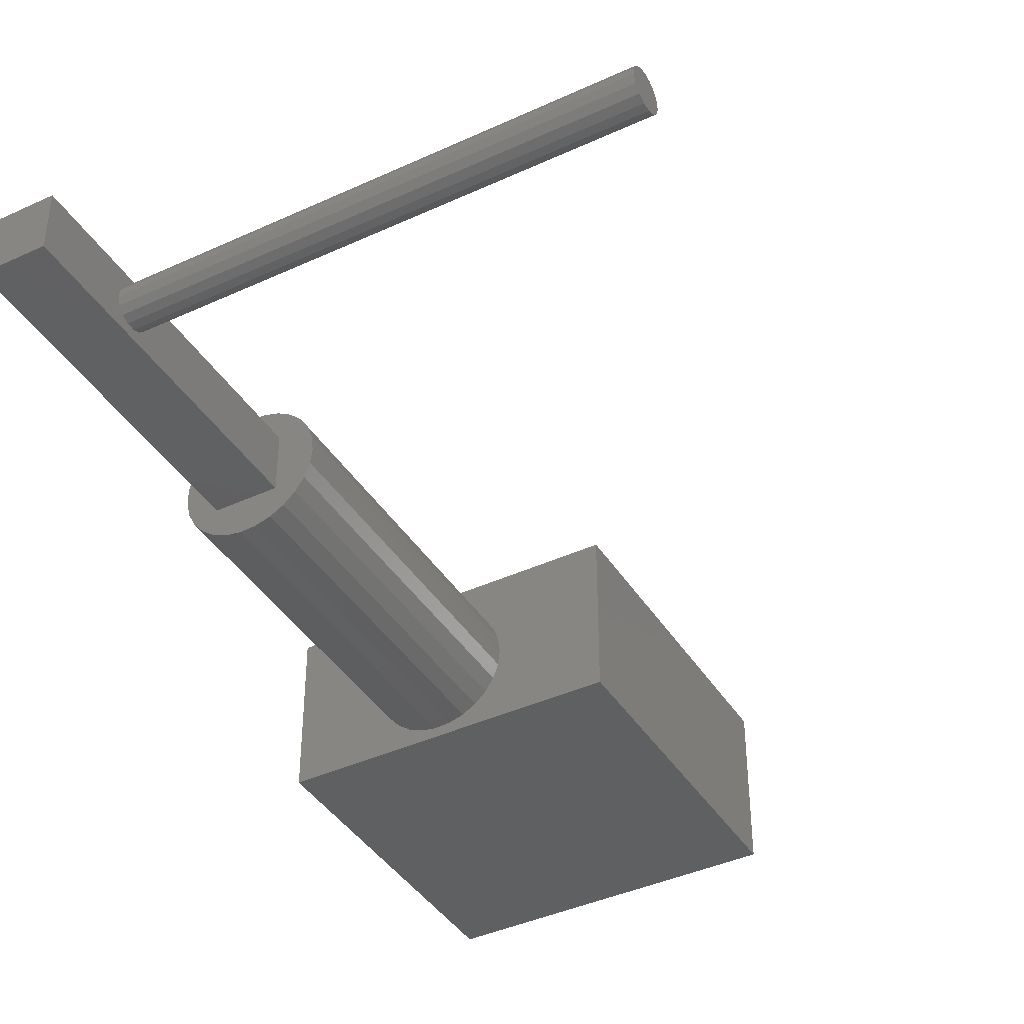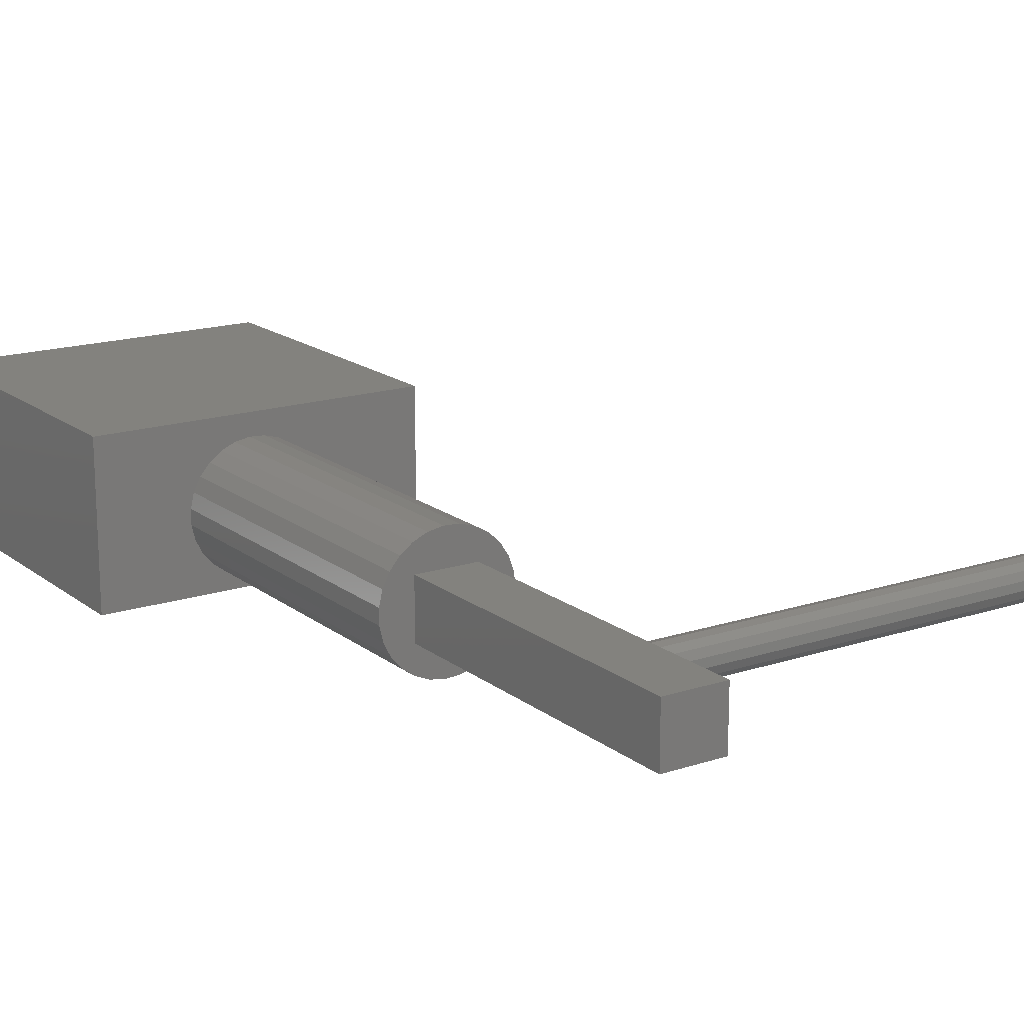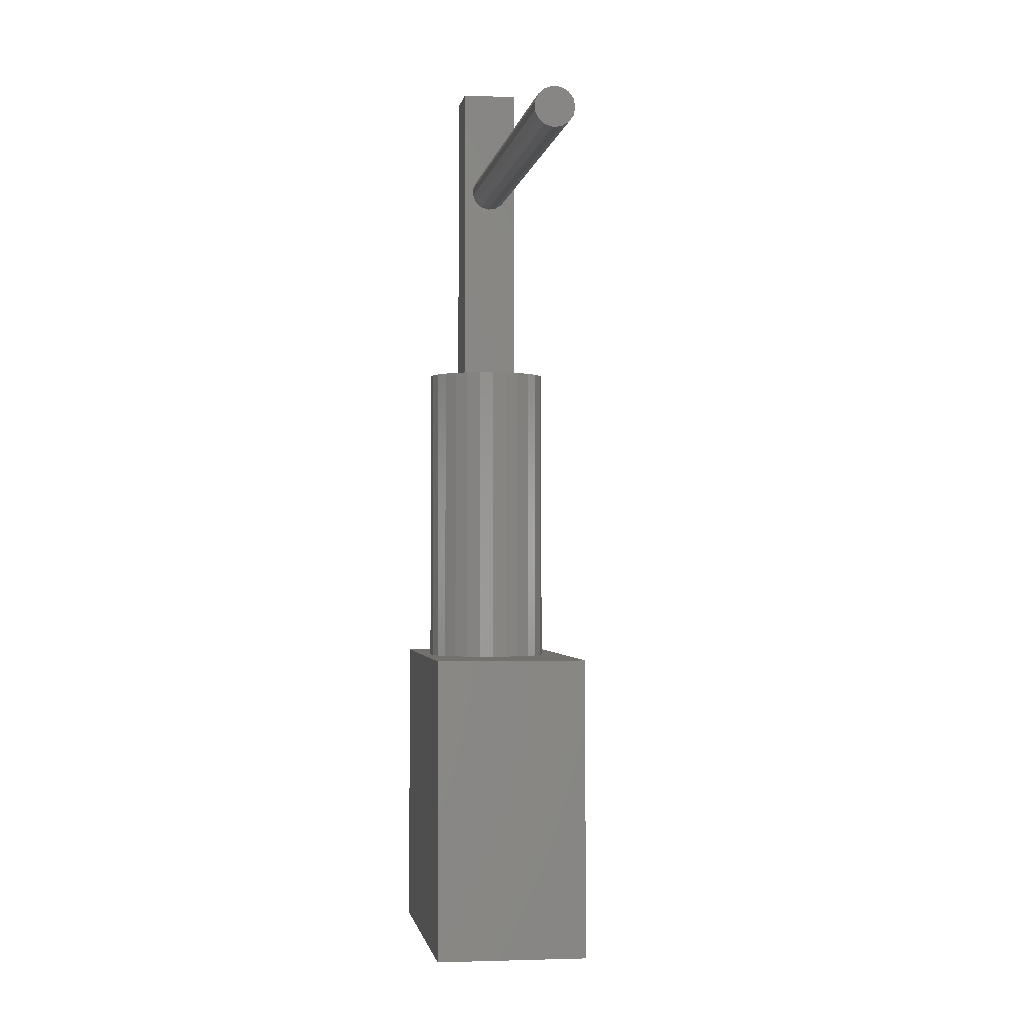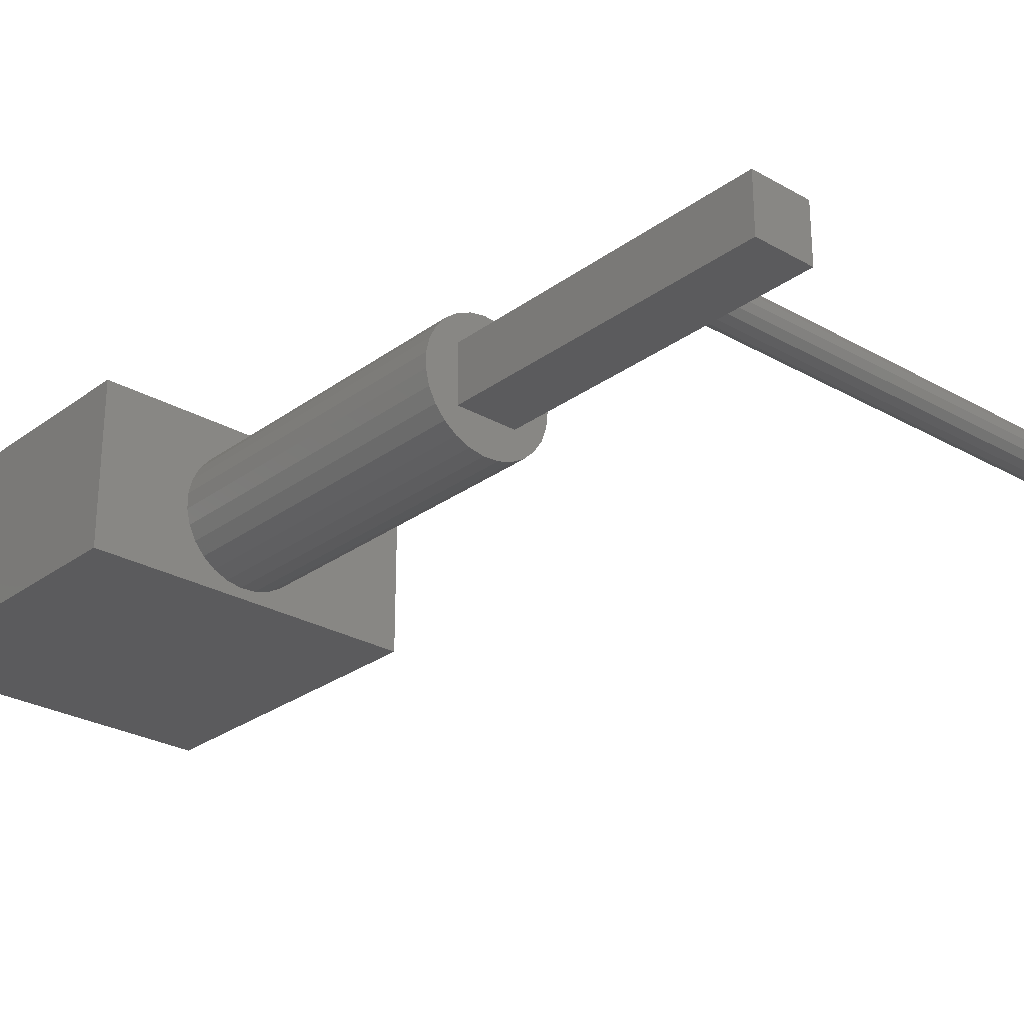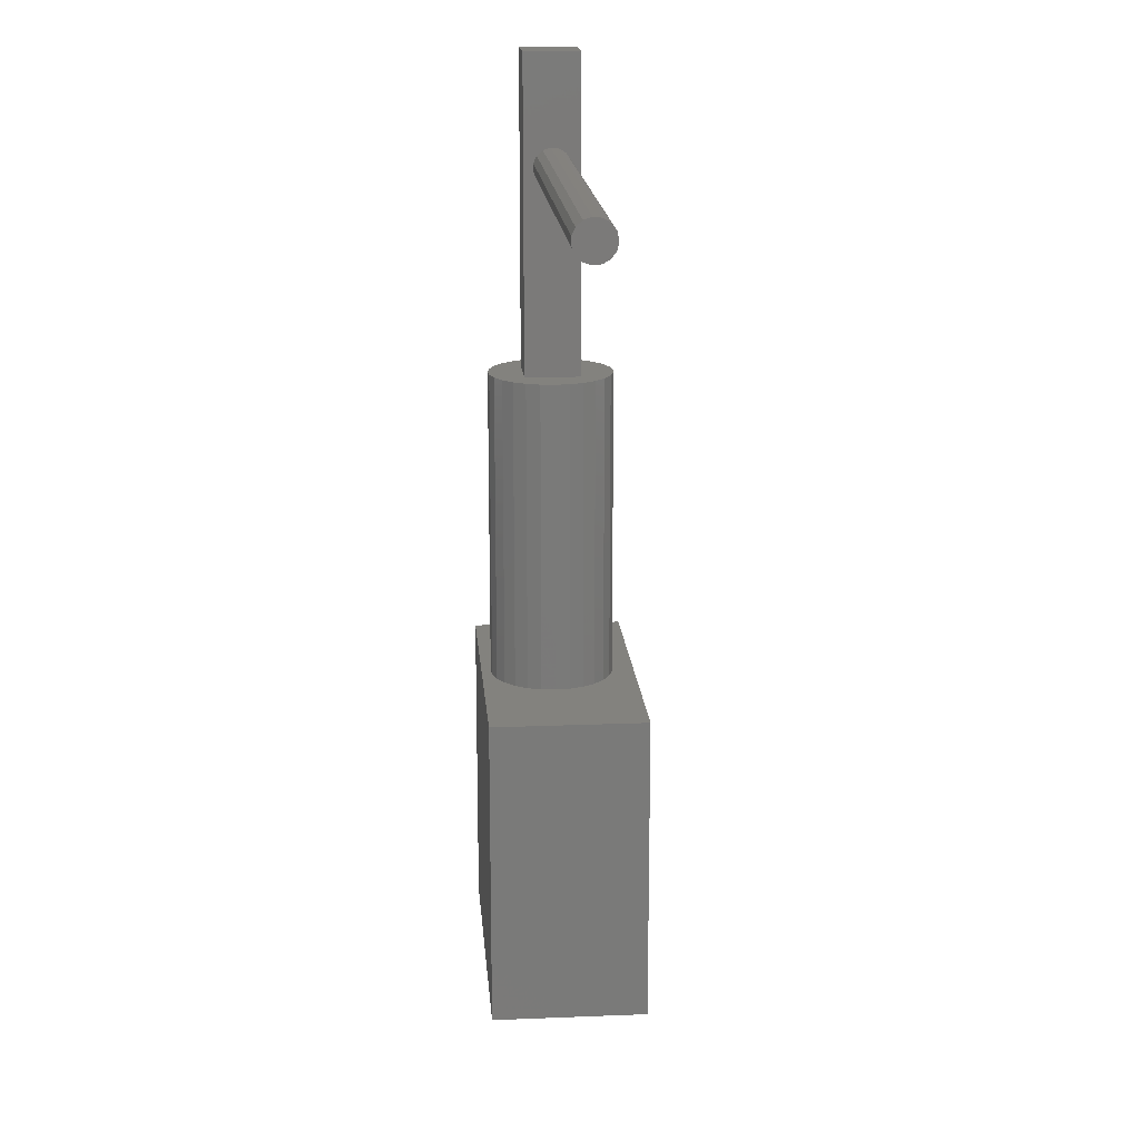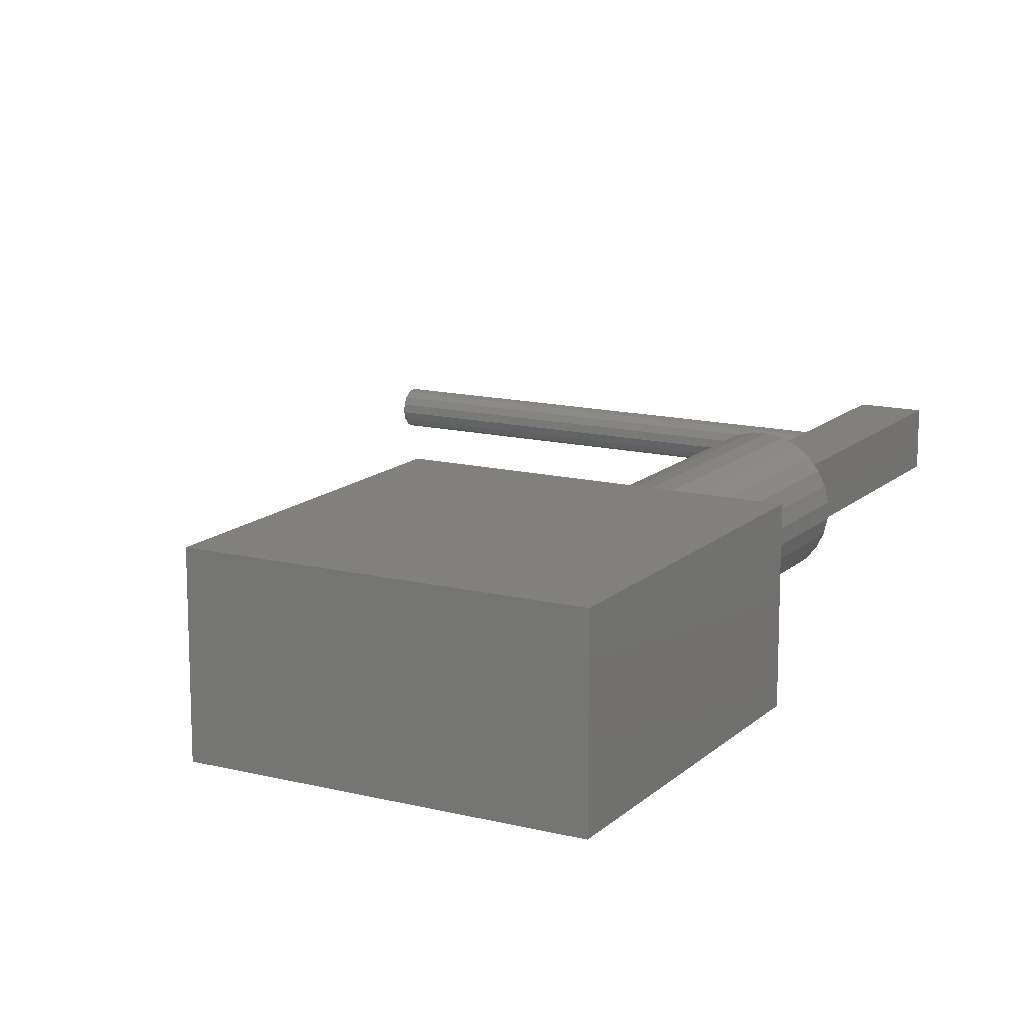
<metadata>
{"format":"stl","ext":"stl","renderer":"f3d","projection":"perspective","resolution":1024,"background":"white","views":[{"elev":-40.8,"azim":29.4,"up":"+Y"},{"elev":16.8,"azim":-33.7,"up":"+Y"},{"elev":-1.4,"azim":81.8,"up":"+Z"},{"elev":-27.0,"azim":-41.5,"up":"+Y"},{"elev":17.0,"azim":85.4,"up":"+Z"},{"elev":14.1,"azim":-151.3,"up":"+Y"}]}
</metadata>
<code>
# stl→obj: 130 verts, 256 faces
v 25.4 3.642 33.38
v 19.33 3.642 33.38
v 25.4 3.709 33.69
v 19.33 3.709 33.69
v 25.4 3.642 34
v 19.33 3.642 34
v 25.4 3.455 34.26
v 19.33 3.455 34.26
v 25.4 3.179 34.42
v 19.33 3.179 34.42
v 25.4 2.862 34.45
v 19.33 2.862 34.45
v 25.4 2.559 34.36
v 19.33 2.559 34.36
v 25.4 2.322 34.14
v 19.33 2.322 34.14
v 25.4 2.192 33.85
v 19.33 2.192 33.85
v 25.4 2.192 33.53
v 19.33 2.192 33.53
v 25.4 2.322 33.24
v 19.33 2.322 33.24
v 25.4 2.559 33.03
v 19.33 2.559 33.03
v 25.4 2.862 32.93
v 19.33 2.862 32.93
v 25.4 3.179 32.96
v 19.33 3.179 32.96
v 25.4 3.455 33.12
v 19.33 3.455 33.12
v 7.195 3.642 34
v 13.26 3.642 34
v 7.195 3.709 33.69
v 13.26 3.709 33.69
v 7.195 3.642 33.38
v 13.26 3.642 33.38
v 7.195 3.455 33.12
v 13.26 3.455 33.12
v 7.195 3.179 32.96
v 13.26 3.179 32.96
v 7.195 2.862 32.93
v 13.26 2.862 32.93
v 7.195 2.559 33.03
v 13.26 2.559 33.03
v 7.195 2.322 33.24
v 13.26 2.322 33.24
v 7.195 2.192 33.53
v 13.26 2.192 33.53
v 7.195 2.192 33.85
v 13.26 2.192 33.85
v 7.195 2.322 34.14
v 13.26 2.322 34.14
v 7.195 2.559 34.36
v 13.26 2.559 34.36
v 7.195 2.862 34.45
v 13.26 2.862 34.45
v 7.195 3.179 34.42
v 13.26 3.179 34.42
v 7.195 3.455 34.26
v 13.26 3.455 34.26
v 4.831 4.06 25.4
v 4.831 1.799 25.4
v 4.831 4.06 38.1
v 4.831 1.799 38.1
v 7.195 4.06 25.4
v 7.195 4.06 38.1
v 7.195 1.799 38.1
v 7.195 1.799 25.4
v 8.536 2.344 25.4
v 8.536 2.344 12.7
v 8.604 2.929 25.4
v 8.604 2.929 12.7
v 8.536 3.515 25.4
v 8.536 3.515 12.7
v 8.334 4.069 12.7
v 8.334 1.789 25.4
v 8.334 1.789 12.7
v 8.01 1.297 25.4
v 8.01 1.297 12.7
v 7.581 0.8919 25.4
v 7.581 0.8919 12.7
v 7.07 0.5971 25.4
v 7.07 0.5971 12.7
v 6.505 0.4279 25.4
v 6.505 0.4279 12.7
v 5.917 0.3936 25.4
v 5.917 0.3936 12.7
v 5.336 0.496 25.4
v 5.336 0.496 12.7
v 4.794 0.7296 25.4
v 4.794 0.7296 12.7
v 4.321 1.082 25.4
v 4.321 1.082 12.7
v 3.942 1.534 25.4
v 3.942 1.534 12.7
v 3.677 2.061 25.4
v 3.677 2.061 12.7
v 3.541 2.634 25.4
v 3.541 2.634 12.7
v 3.541 3.224 25.4
v 3.541 3.224 12.7
v 3.677 3.798 25.4
v 3.677 3.798 12.7
v 3.942 4.325 25.4
v 3.942 4.325 12.7
v 4.321 4.777 25.4
v 4.321 4.777 12.7
v 4.794 5.129 25.4
v 4.794 5.129 12.7
v 5.336 5.363 25.4
v 5.336 5.363 12.7
v 5.917 5.465 25.4
v 5.917 5.465 12.7
v 6.505 5.431 25.4
v 6.505 5.431 12.7
v 7.07 5.262 25.4
v 7.07 5.262 12.7
v 7.581 4.967 25.4
v 7.581 4.967 12.7
v 8.01 4.562 25.4
v 8.01 4.562 12.7
v 8.334 4.069 25.4
v 0 6.35 0
v 0 0 0
v 0 6.35 12.7
v 0 0 12.7
v 12.7 6.35 0
v 12.7 6.35 12.7
v 12.7 0 0
v 12.7 0 12.7
f 1 2 3
f 3 2 4
f 3 4 5
f 5 4 6
f 5 6 7
f 7 6 8
f 7 8 9
f 9 8 10
f 9 10 11
f 11 10 12
f 11 12 13
f 13 12 14
f 13 14 15
f 15 14 16
f 15 16 17
f 17 16 18
f 17 18 19
f 19 18 20
f 19 20 21
f 21 20 22
f 21 22 23
f 23 22 24
f 23 24 25
f 25 24 26
f 25 26 27
f 27 26 28
f 27 28 29
f 29 28 30
f 29 30 1
f 1 30 2
f 31 32 33
f 33 32 34
f 33 34 35
f 35 34 36
f 35 36 37
f 37 36 38
f 37 38 39
f 39 38 40
f 39 40 41
f 41 40 42
f 41 42 43
f 43 42 44
f 43 44 45
f 45 44 46
f 45 46 47
f 47 46 48
f 47 48 49
f 49 48 50
f 49 50 51
f 51 50 52
f 51 52 53
f 53 52 54
f 53 54 55
f 55 54 56
f 55 56 57
f 57 56 58
f 57 58 59
f 59 58 60
f 59 60 31
f 31 60 32
f 4 34 6
f 6 34 32
f 6 32 8
f 8 32 60
f 8 60 10
f 10 60 58
f 10 58 12
f 12 58 56
f 12 56 14
f 14 56 54
f 14 54 16
f 16 54 52
f 16 52 18
f 18 52 50
f 18 50 20
f 20 50 48
f 20 48 22
f 22 48 46
f 22 46 24
f 24 46 44
f 24 44 26
f 26 44 42
f 26 42 28
f 28 42 40
f 28 40 30
f 30 40 38
f 30 38 2
f 2 38 36
f 2 36 4
f 4 36 34
f 3 5 1
f 1 5 29
f 29 5 7
f 29 7 27
f 27 7 9
f 27 9 25
f 25 9 11
f 25 11 23
f 23 11 13
f 23 13 21
f 21 13 15
f 21 15 19
f 19 15 17
f 61 62 63
f 63 62 64
f 35 65 33
f 33 65 66
f 33 66 31
f 31 66 59
f 59 66 57
f 57 66 55
f 55 66 67
f 55 67 53
f 53 67 51
f 51 67 49
f 49 67 47
f 47 67 68
f 47 68 45
f 45 68 43
f 43 68 41
f 41 68 65
f 41 65 39
f 39 65 37
f 37 65 35
f 62 68 64
f 64 68 67
f 65 61 66
f 66 61 63
f 66 63 67
f 67 63 64
f 69 70 71
f 71 70 72
f 71 72 73
f 73 72 74
f 73 74 75
f 69 76 70
f 70 76 77
f 77 76 78
f 77 78 79
f 79 78 80
f 79 80 81
f 81 80 82
f 81 82 83
f 83 82 84
f 83 84 85
f 85 84 86
f 85 86 87
f 87 86 88
f 87 88 89
f 89 88 90
f 89 90 91
f 91 90 92
f 91 92 93
f 93 92 94
f 93 94 95
f 95 94 96
f 95 96 97
f 97 96 98
f 97 98 99
f 99 98 100
f 99 100 101
f 101 100 102
f 101 102 103
f 103 102 104
f 103 104 105
f 105 104 106
f 105 106 107
f 107 106 108
f 107 108 109
f 109 108 110
f 109 110 111
f 111 110 112
f 111 112 113
f 113 112 114
f 113 114 115
f 115 114 116
f 115 116 117
f 117 116 118
f 117 118 119
f 119 118 120
f 119 120 121
f 121 120 122
f 121 122 75
f 75 122 73
f 68 71 65
f 65 71 73
f 65 73 122
f 62 86 68
f 68 86 84
f 68 84 82
f 61 100 62
f 62 100 98
f 62 98 96
f 65 112 61
f 61 112 110
f 61 110 108
f 122 120 65
f 65 120 118
f 65 118 116
f 116 114 65
f 65 114 112
f 108 106 61
f 61 106 104
f 61 104 102
f 102 100 61
f 96 94 62
f 62 94 92
f 62 92 90
f 90 88 62
f 62 88 86
f 82 80 68
f 68 80 78
f 68 78 76
f 76 69 68
f 68 69 71
f 123 124 125
f 125 124 126
f 127 123 128
f 128 123 125
f 129 127 130
f 130 127 128
f 124 129 126
f 126 129 130
f 70 130 72
f 72 130 128
f 72 128 74
f 74 128 75
f 75 128 121
f 121 128 119
f 119 128 117
f 117 128 115
f 115 128 113
f 113 128 125
f 113 125 111
f 111 125 109
f 109 125 107
f 107 125 105
f 105 125 103
f 103 125 101
f 101 125 126
f 101 126 99
f 99 126 97
f 97 126 95
f 95 126 93
f 93 126 91
f 91 126 89
f 89 126 87
f 87 126 130
f 87 130 85
f 85 130 83
f 83 130 81
f 81 130 79
f 79 130 77
f 77 130 70
f 129 124 127
f 127 124 123

</code>
